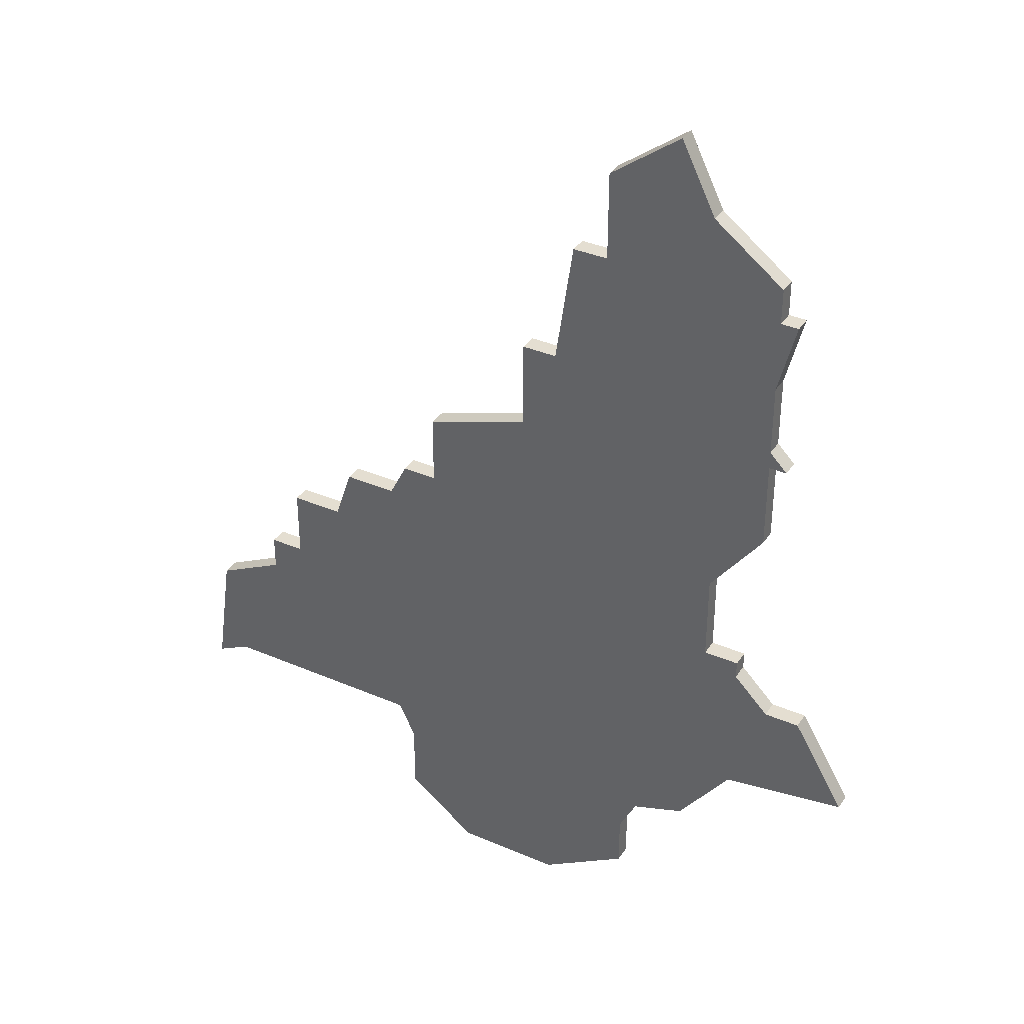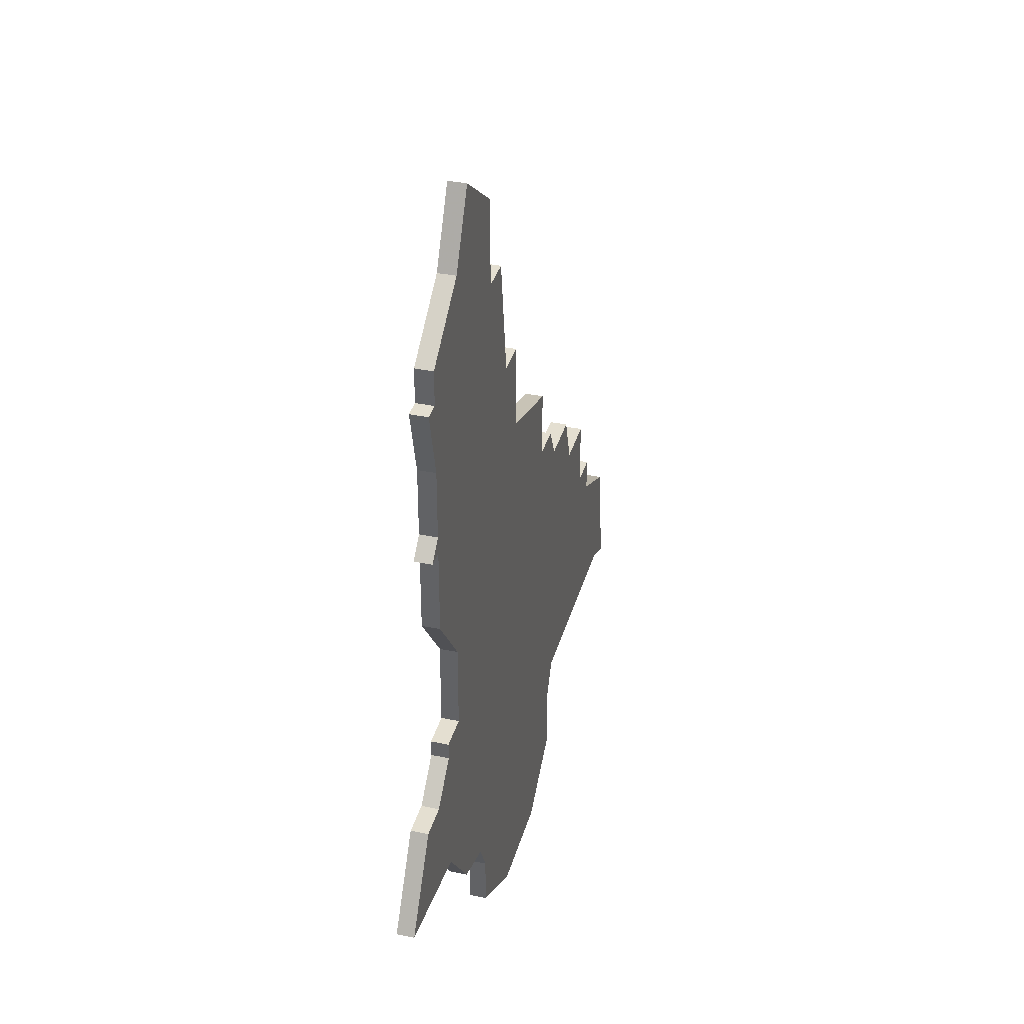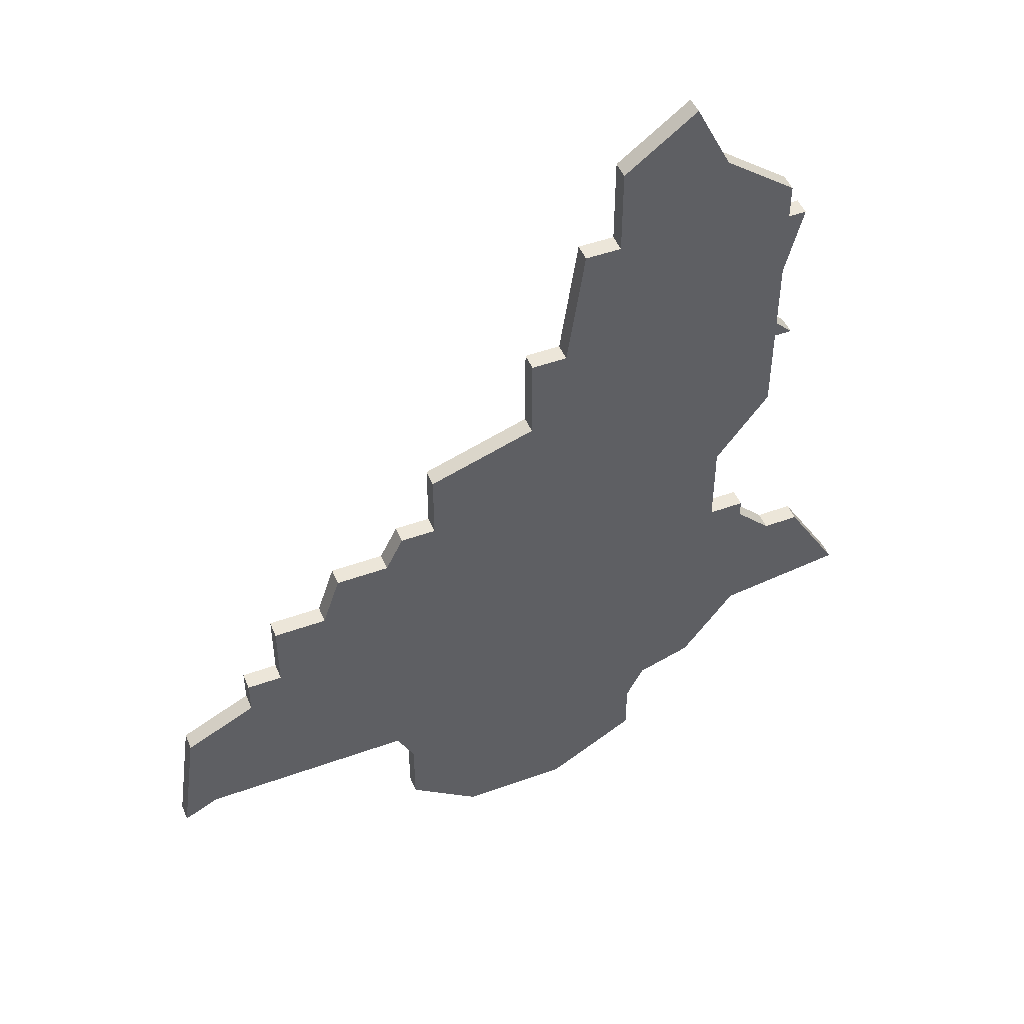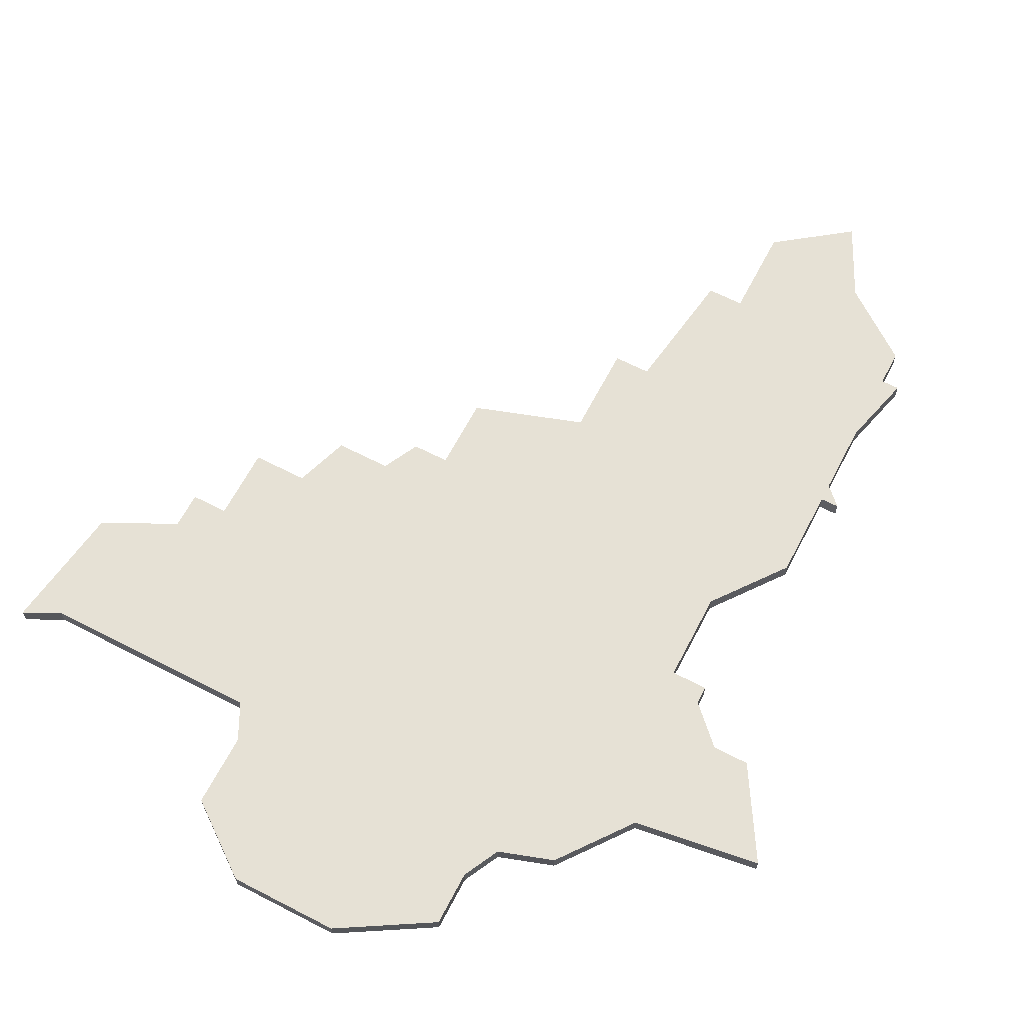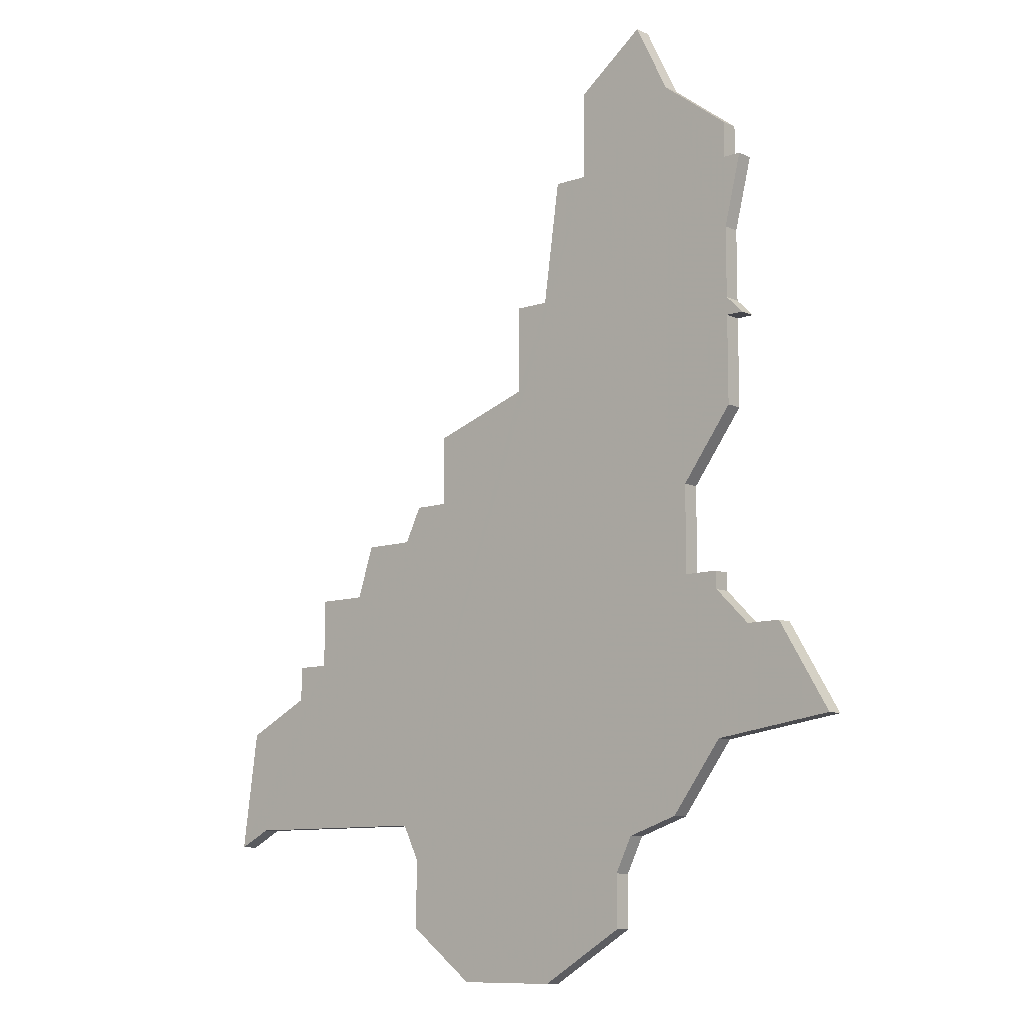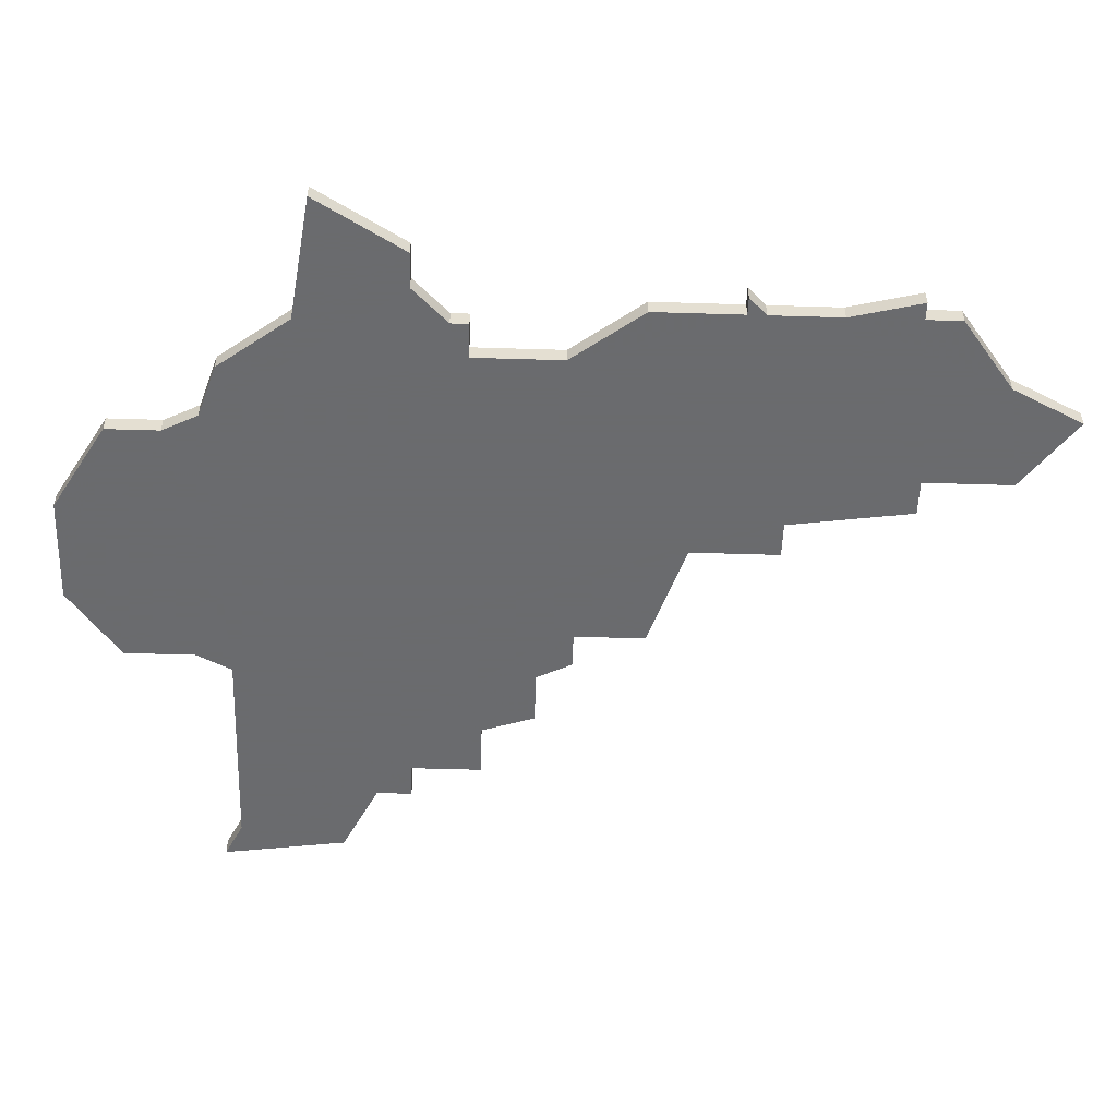
<metadata>
{"format":"obj","ext":"obj","renderer":"f3d","projection":"perspective","resolution":1024,"background":"white","views":[{"elev":36.4,"azim":29.3,"up":"+Y"},{"elev":36.7,"azim":105.3,"up":"+Y"},{"elev":48.6,"azim":-21.9,"up":"+Y"},{"elev":64.2,"azim":27.5,"up":"+Z"},{"elev":-10.0,"azim":41.1,"up":"+Y"},{"elev":-53.3,"azim":88.1,"up":"+Z"}]}
</metadata>
<code>
v 3298 -1613 0
v 3297 -1615 0
v 3294 -1615 0
v 3293 -1618 0
v 3290 -1618 0
v 3290 -1622 0
v 3288 -1622 0
v 3288 -1624 0
v 3284 -1626 0
v 3283 -1633 0
v 3285 -1632 0
v 3297 -1632 0
v 3298 -1634 0
v 3298 -1638 0
v 3302 -1641 0
v 3308 -1641 0
v 3313 -1638 0
v 3313 -1635 0
v 3314 -1633 0
v 3317 -1632 0
v 3320 -1628 0
v 3327 -1627 0
v 3324 -1622 0
v 3322 -1622 0
v 3320 -1620 0
v 3320 -1619 0
v 3318 -1619 0
v 3318 -1614 0
v 3321 -1610 0
v 3321 -1605 0
v 3322 -1605 0
v 3321 -1604 0
v 3321 -1600 0
v 3322 -1596 0
v 3321 -1596 0
v 3321 -1594 0
v 3317 -1591 0
v 3315 -1587 0
v 3311 -1590 0
v 3311 -1595 0
v 3309 -1595 0
v 3308 -1602 0
v 3306 -1602 0
v 3306 -1607 0
v 3300 -1609 0
v 3300 -1613 0
v 3298 -1613 1
v 3297 -1615 1
v 3294 -1615 1
v 3293 -1618 1
v 3290 -1618 1
v 3290 -1622 1
v 3288 -1622 1
v 3288 -1624 1
v 3284 -1626 1
v 3283 -1633 1
v 3285 -1632 1
v 3297 -1632 1
v 3298 -1634 1
v 3298 -1638 1
v 3302 -1641 1
v 3308 -1641 1
v 3313 -1638 1
v 3313 -1635 1
v 3314 -1633 1
v 3317 -1632 1
v 3320 -1628 1
v 3327 -1627 1
v 3324 -1622 1
v 3322 -1622 1
v 3320 -1620 1
v 3320 -1619 1
v 3318 -1619 1
v 3318 -1614 1
v 3321 -1610 1
v 3321 -1605 1
v 3322 -1605 1
v 3321 -1604 1
v 3321 -1600 1
v 3322 -1596 1
v 3321 -1596 1
v 3321 -1594 1
v 3317 -1591 1
v 3315 -1587 1
v 3311 -1590 1
v 3311 -1595 1
v 3309 -1595 1
v 3308 -1602 1
v 3306 -1602 1
v 3306 -1607 1
v 3300 -1609 1
v 3300 -1613 1
f 2 1 46
f 4 3 2
f 6 5 4
f 8 7 6
f 10 9 8
f 15 14 13
f 17 16 15
f 21 20 19
f 23 22 21
f 27 26 25
f 30 29 28
f 32 31 30
f 35 34 33
f 37 36 35
f 39 38 37
f 42 41 40
f 44 43 42
f 46 45 44
f 4 2 46
f 10 8 6
f 15 13 12
f 18 17 15
f 23 21 19
f 27 25 24
f 32 30 28
f 37 35 33
f 40 39 37
f 44 42 40
f 6 4 46
f 11 10 6
f 18 15 12
f 24 23 19
f 33 32 28
f 40 37 33
f 11 6 46
f 19 18 12
f 27 24 19
f 40 33 28
f 11 46 44
f 27 19 12
f 40 28 27
f 12 11 44
f 40 27 12
f 12 44 40
f 92 47 48
f 48 49 50
f 50 51 52
f 52 53 54
f 54 55 56
f 59 60 61
f 61 62 63
f 65 66 67
f 67 68 69
f 71 72 73
f 74 75 76
f 76 77 78
f 79 80 81
f 81 82 83
f 83 84 85
f 86 87 88
f 88 89 90
f 90 91 92
f 92 48 50
f 52 54 56
f 58 59 61
f 61 63 64
f 65 67 69
f 70 71 73
f 74 76 78
f 79 81 83
f 83 85 86
f 86 88 90
f 92 50 52
f 52 56 57
f 58 61 64
f 65 69 70
f 74 78 79
f 79 83 86
f 92 52 57
f 58 64 65
f 65 70 73
f 74 79 86
f 90 92 57
f 58 65 73
f 73 74 86
f 90 57 58
f 58 73 86
f 86 90 58
f 48 47 2
f 2 47 1
f 49 48 3
f 3 48 2
f 50 49 4
f 4 49 3
f 51 50 5
f 5 50 4
f 52 51 6
f 6 51 5
f 53 52 7
f 7 52 6
f 54 53 8
f 8 53 7
f 55 54 9
f 9 54 8
f 56 55 10
f 10 55 9
f 57 56 11
f 11 56 10
f 58 57 12
f 12 57 11
f 59 58 13
f 13 58 12
f 60 59 14
f 14 59 13
f 61 60 15
f 15 60 14
f 62 61 16
f 16 61 15
f 63 62 17
f 17 62 16
f 64 63 18
f 18 63 17
f 65 64 19
f 19 64 18
f 66 65 20
f 20 65 19
f 67 66 21
f 21 66 20
f 68 67 22
f 22 67 21
f 69 68 23
f 23 68 22
f 70 69 24
f 24 69 23
f 71 70 25
f 25 70 24
f 72 71 26
f 26 71 25
f 73 72 27
f 27 72 26
f 74 73 28
f 28 73 27
f 75 74 29
f 29 74 28
f 76 75 30
f 30 75 29
f 77 76 31
f 31 76 30
f 78 77 32
f 32 77 31
f 79 78 33
f 33 78 32
f 80 79 34
f 34 79 33
f 81 80 35
f 35 80 34
f 82 81 36
f 36 81 35
f 83 82 37
f 37 82 36
f 84 83 38
f 38 83 37
f 85 84 39
f 39 84 38
f 86 85 40
f 40 85 39
f 87 86 41
f 41 86 40
f 88 87 42
f 42 87 41
f 89 88 43
f 43 88 42
f 90 89 44
f 44 89 43
f 91 90 45
f 45 90 44
f 47 92 1
f 1 92 46
f 92 91 46
f 46 91 45

</code>
